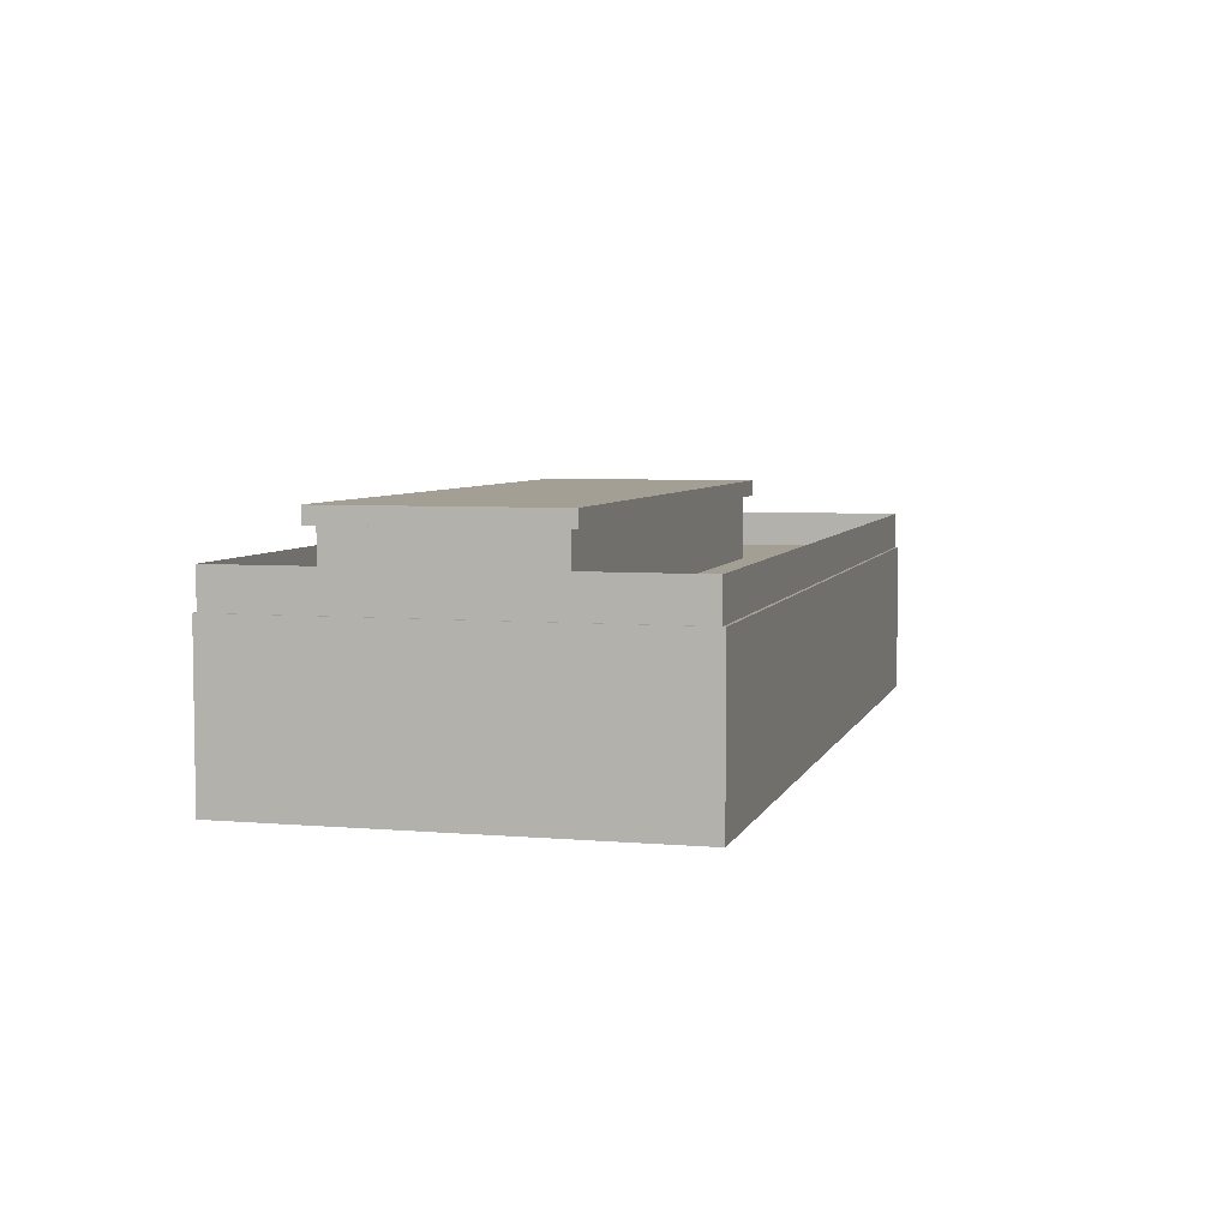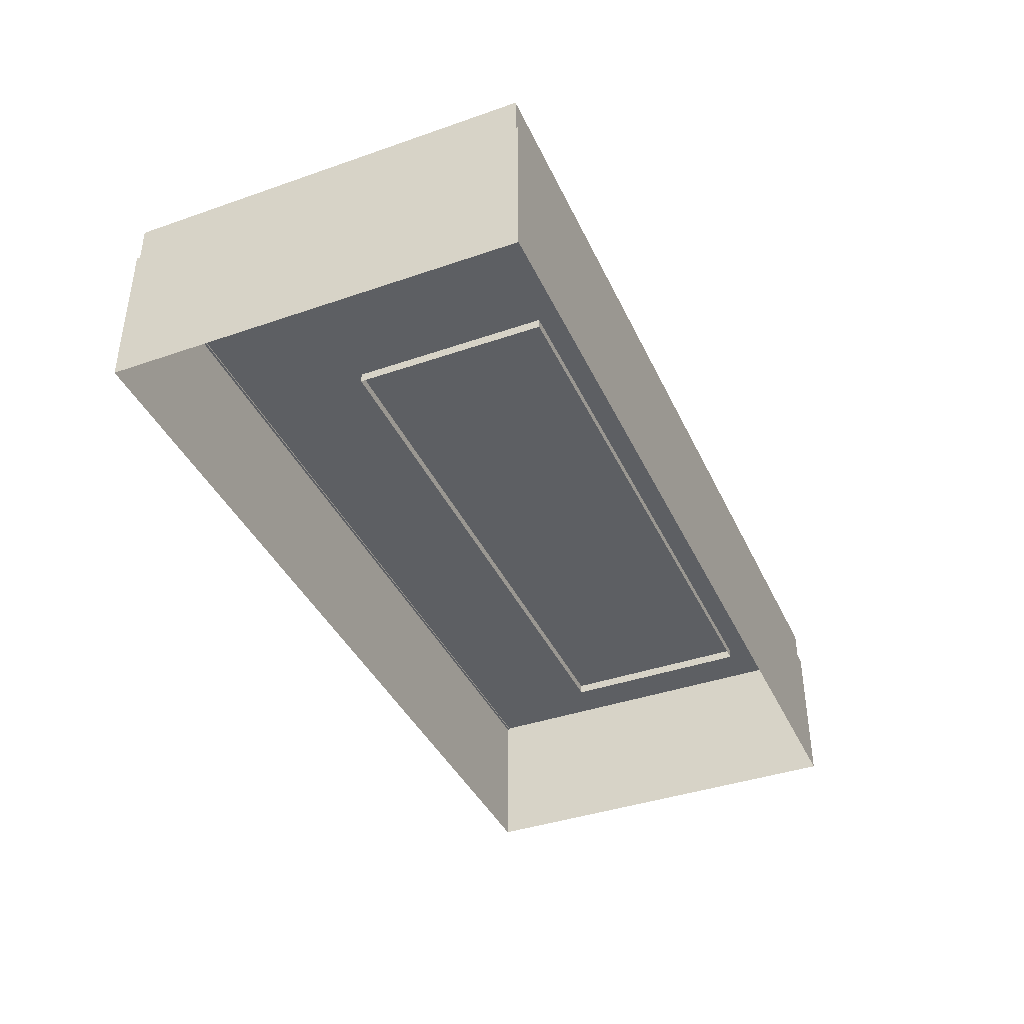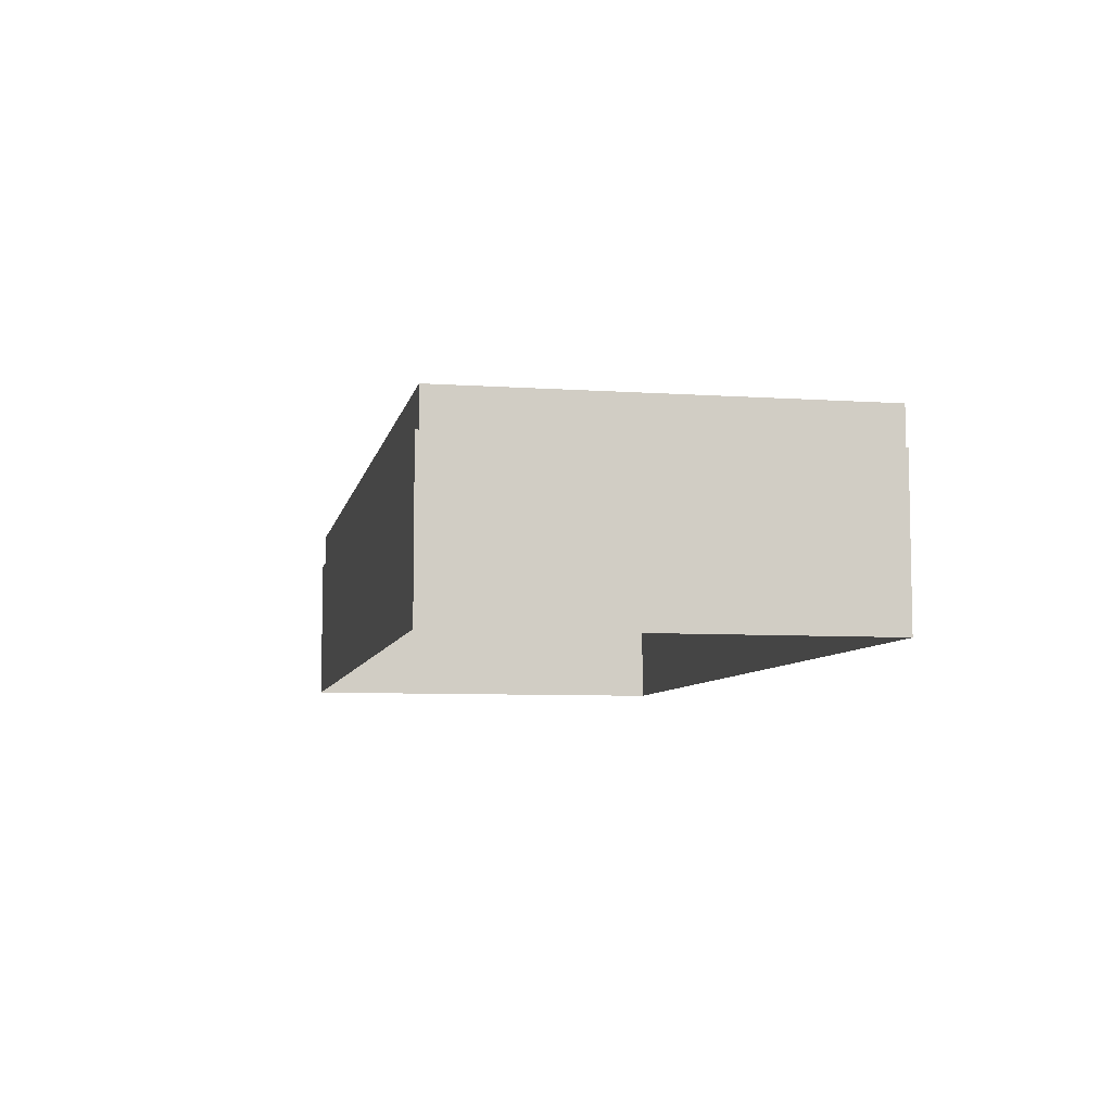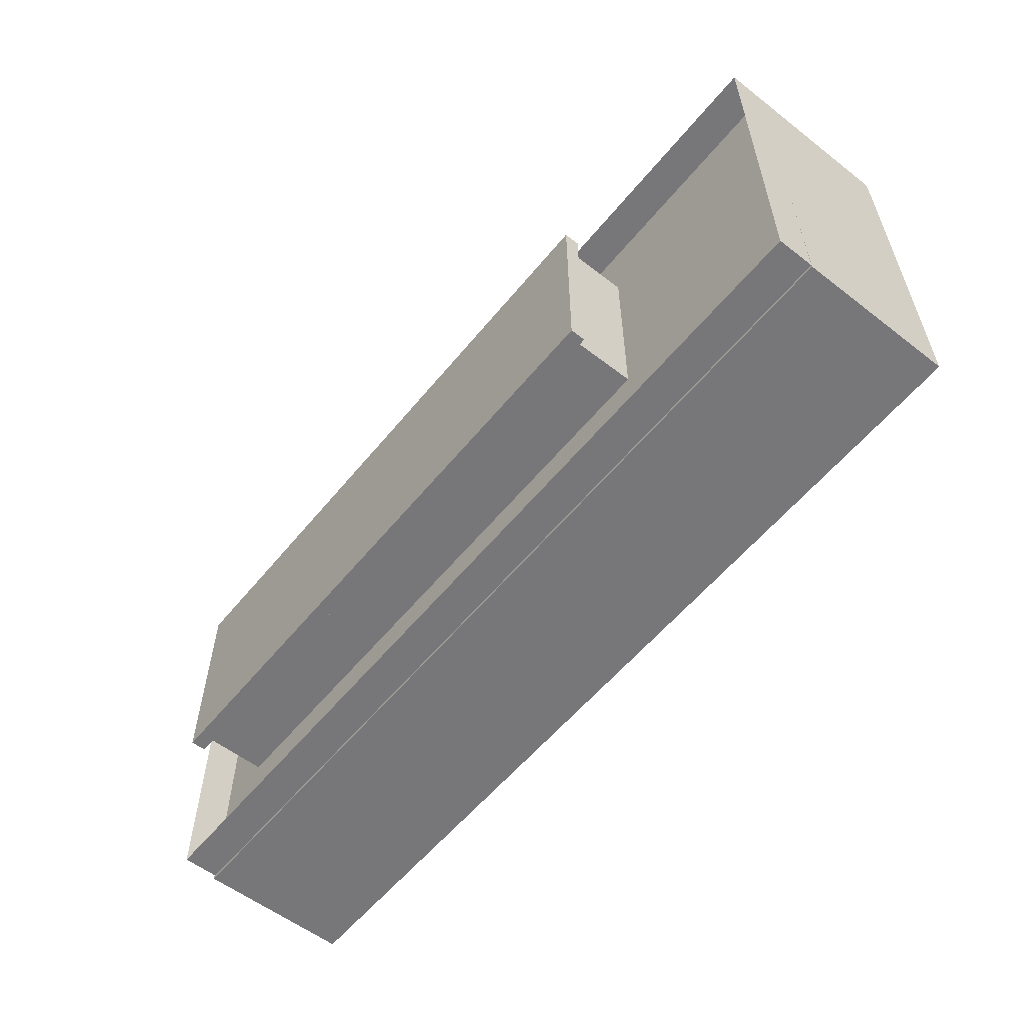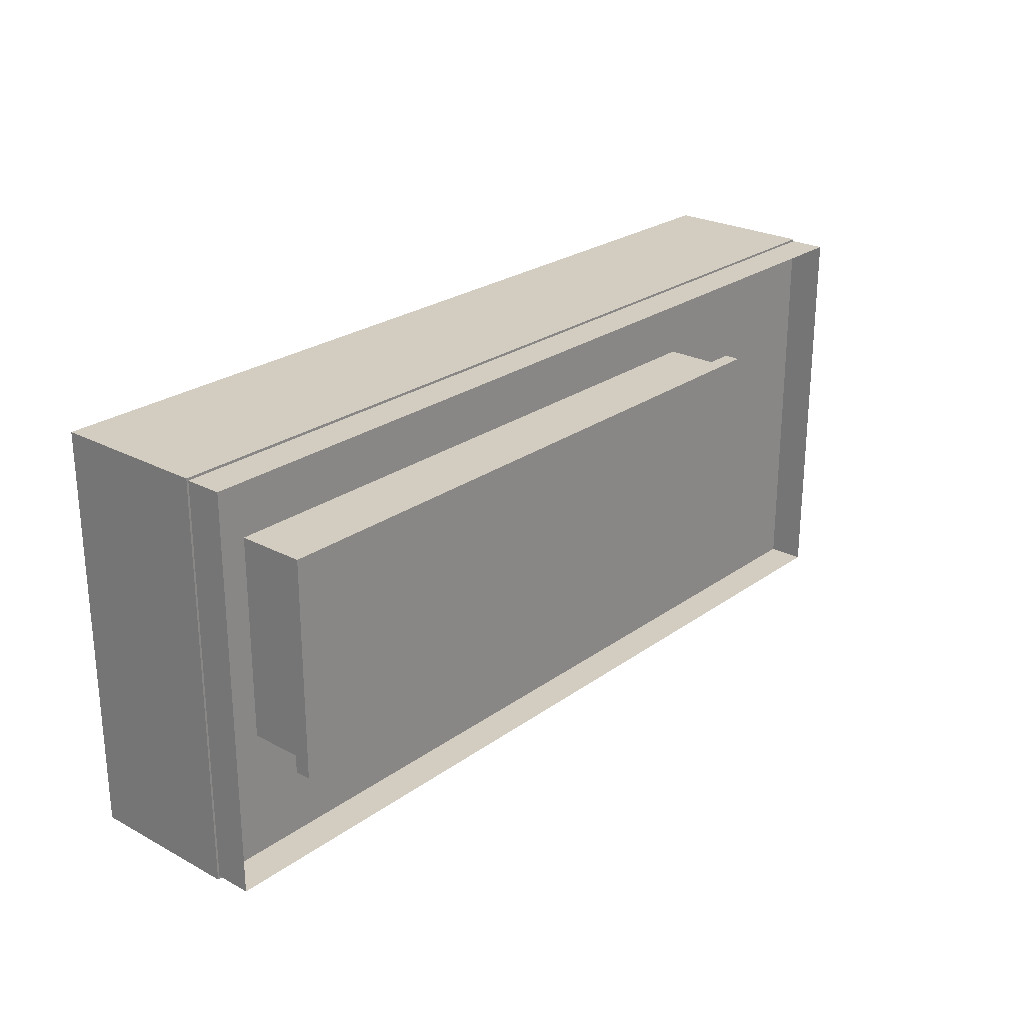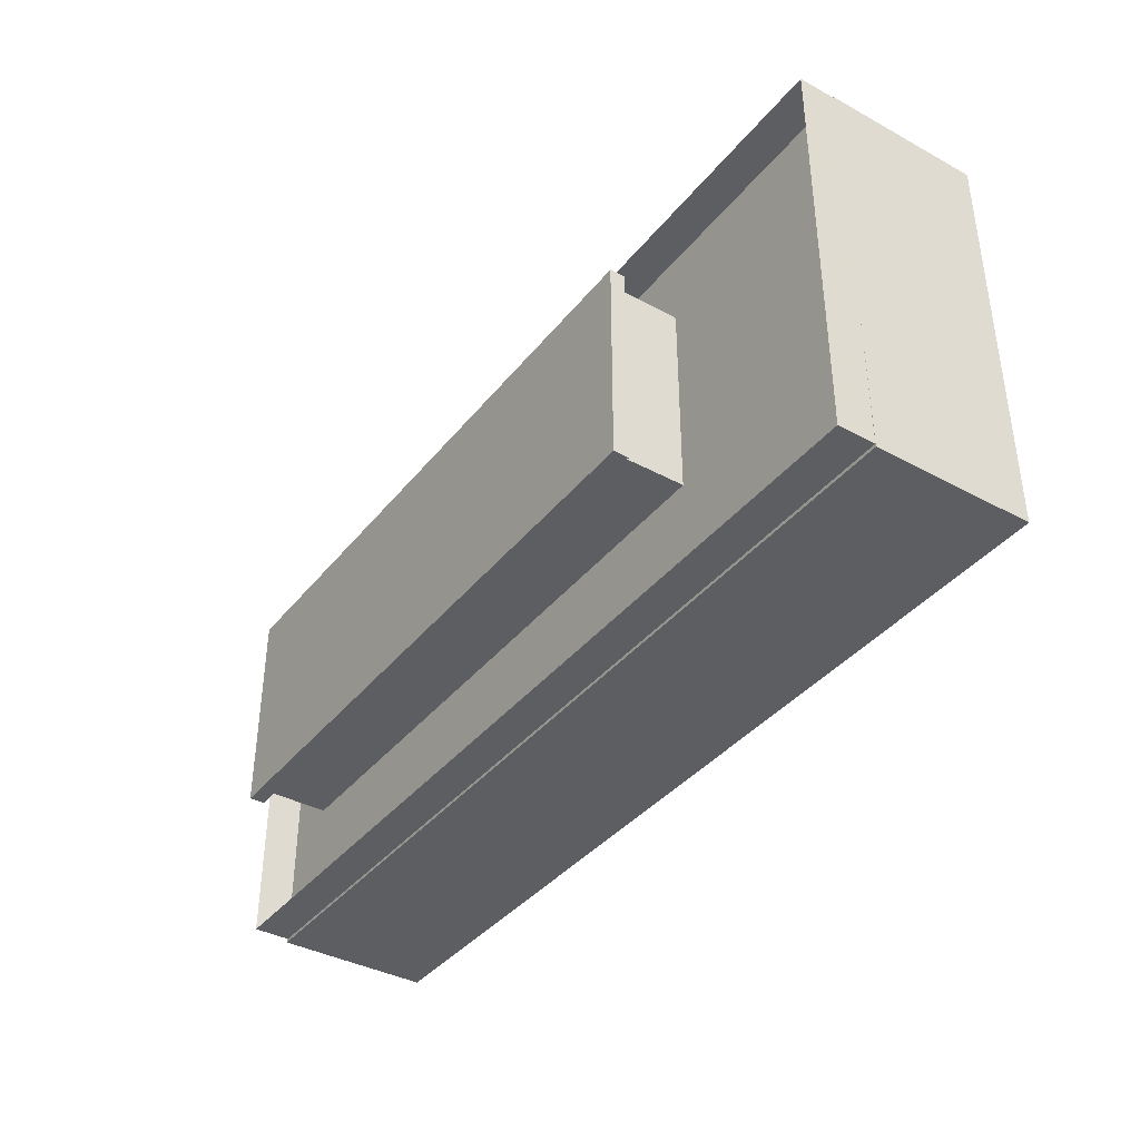
<metadata>
{"format":"obj","ext":"obj","renderer":"f3d","projection":"perspective","resolution":1024,"background":"white","views":[{"elev":5.4,"azim":104.9,"up":"+Y"},{"elev":-39.8,"azim":-66.8,"up":"+Y"},{"elev":-7.1,"azim":-101.2,"up":"+Y"},{"elev":-57.2,"azim":-128.8,"up":"+Z"},{"elev":24.8,"azim":130.9,"up":"+Z"},{"elev":-38.6,"azim":-124.3,"up":"+Z"}]}
</metadata>
<code>
v  -19.01 11.95 10.65
v  33.63 11.95 10.65
v  -19.01 11.95 -6.222
v  33.63 11.95 -6.222
v  -19.8 19.42 11.3
v  34.51 19.42 11.3
v  -19.8 19.42 -6.875
v  34.51 19.42 -6.875
v  33.63 18.11 10.65
v  34.51 18.11 11.3
v  -19.8 18.11 11.3
v  -19.01 18.11 10.65
v  33.63 18.11 -6.222
v  34.51 18.11 -6.875
v  -19.01 18.11 -6.222
v  -19.8 18.11 -6.875
v  38.48 12.77 16.98
v  38.48 12.77 0.3659
v  -38.44 12.77 0.3659
v  -38.44 12.77 16.98
v  -38.44 -0.2694 16.98
v  38.48 -0.2694 16.98
v  38.48 -0.2694 0.3641
v  38.48 -0.2694 -16.98
v  -38.44 -0.2694 -16.98
v  -38.44 12.77 -16.98
v  38.48 12.77 -16.98
v  -38.44 -0.2694 0.3586
v  23.09 12.77 0.3659
v  7.71 12.77 0.3659
v  -7.674 12.77 0.3659
v  -23.06 12.77 0.3659
v  -23.06 12.77 16.98
v  -7.674 12.77 16.98
v  7.71 12.77 16.98
v  23.09 12.77 16.98
v  -23.06 -0.2694 16.98
v  -7.674 -0.2694 16.98
v  7.71 -0.2694 16.98
v  23.09 -0.2694 16.98
v  23.09 -0.2694 -16.98
v  7.71 -0.2694 -16.98
v  -7.674 -0.2694 -16.98
v  -23.06 -0.2694 -16.98
v  -23.06 12.77 -16.98
v  -7.674 12.77 -16.98
v  7.71 12.77 -16.98
v  23.09 12.77 -16.98
v  38.31 15.83 16.77
v  -38.48 15.83 16.79
v  -38.48 12.64 16.79
v  38.31 12.64 16.77
v  38.31 15.83 -16.72
v  38.31 12.64 -16.72
v  -38.42 15.83 -16.72
v  -38.42 12.64 -16.72
g Box083
f 8 7 5 6
f 1 2 9 12
f 2 4 13 9
f 4 3 15 13
f 1 12 15 3
f 11 10 6 5
f 12 9 10 11
f 10 14 8 6
f 9 13 14 10
f 14 16 7 8
f 13 15 16 14
f 16 11 5 7
f 15 12 11 16
f 31 34 35 30
f 39 35 34 38
f 17 22 23 18
f 43 46 47 42
f 26 25 28 19
f 46 31 30 47
f 18 23 24 27
f 19 28 21 20
f 19 20 33 32
f 32 33 34 31
f 17 18 29 36
f 36 29 30 35
f 22 17 36 40
f 40 36 35 39
f 20 21 37 33
f 33 37 38 34
f 25 26 45 44
f 44 45 46 43
f 27 24 41 48
f 48 41 42 47
f 26 19 32 45
f 45 32 31 46
f 18 27 48 29
f 29 48 47 30
f 51 52 49 50
f 52 54 53 49
f 54 56 55 53
f 56 51 50 55

</code>
